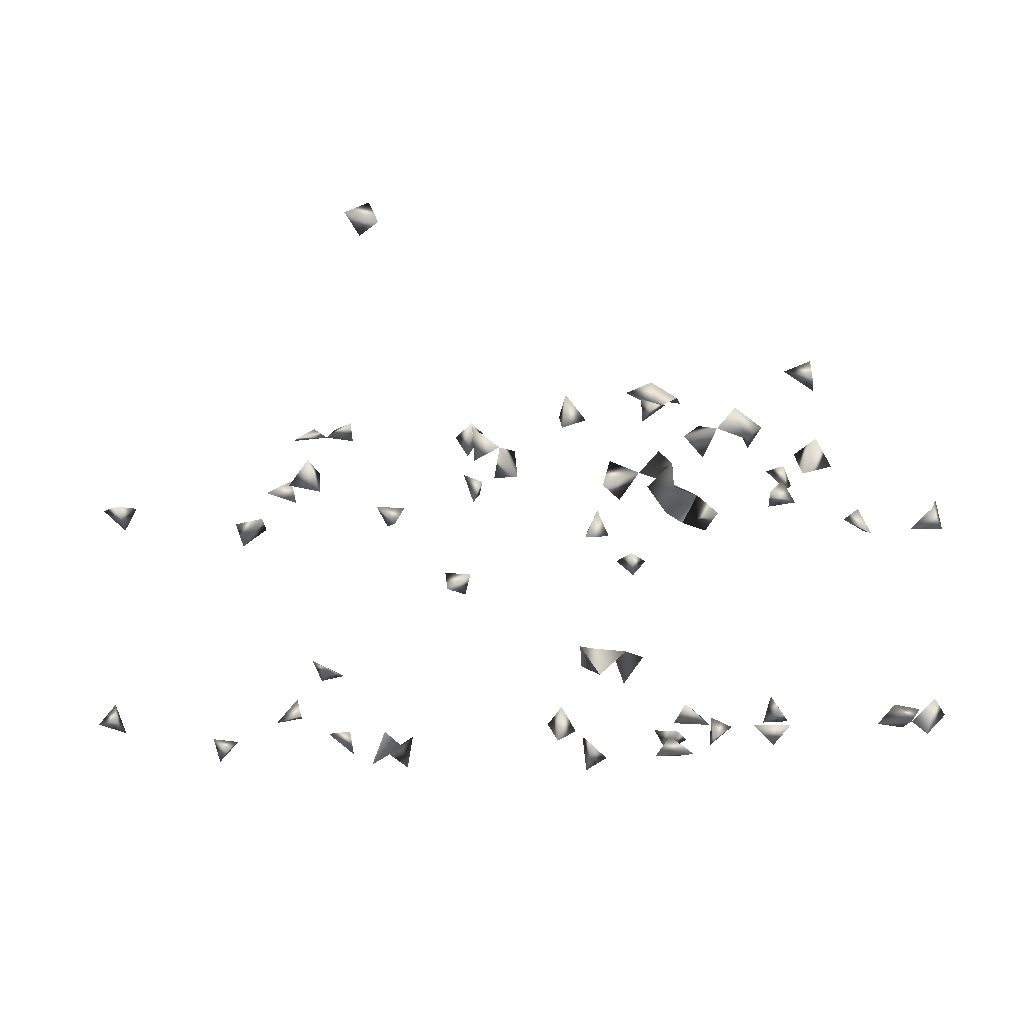
<metadata>
{"format":"obj","ext":"obj","renderer":"f3d","projection":"perspective","resolution":1024,"background":"white","views":[{"elev":-17.6,"azim":-164.4,"up":"+Y"}]}
</metadata>
<code>
v -0.5131 0.08979 0.3857
v -0.6159 0.09204 0.379
v -0.6356 0.127 0.3642
v -0.6313 0.1017 0.3249
v -0.5942 0.07482 0.3427
v -0.529 0.07367 0.3464
v -0.644 0.07368 0.3514
v -0.119 0.03829 0.3671
v -0.08585 0.0709 0.3857
v -0.6049 -0.2693 0.1491
v -0.4847 0.09987 0.3427
v -0.04136 0.1258 0.3642
v 0.6079 -0.2693 -0.0934
v -0.5718 -0.2693 0.1064
v -0.6328 -0.2693 0.07865
v -0.04464 0.1017 0.3298
v -0.06317 0.1514 0.3427
v 0.4905 -0.1727 0.3916
v 0.1564 0.2129 0.2702
v -0.2532 -0.2254 0.3302
v -0.287 -0.2432 0.3302
v -0.3648 0.1818 0.2997
v -0.1367 0.06684 0.3857
v -0.12 0.07367 0.3537
v 0.6212 -0.2374 -0.07234
v 0.04085 0.1256 -0.1517
v -0.01763 0.05152 -0.2466
v 0.2475 -0.2155 -0.1174
v 0.2393 -0.2155 -0.07569
v -0.08236 -0.3219 -0.01921
v -0.577 -0.2964 0.1468
v -0.08636 -0.2693 -0.01168
v -0.1325 -0.2235 -0.07234
v -0.3332 -0.2304 0.37
v -0.2023 -0.2501 0.3107
v -0.3503 -0.1913 0.3517
v -0.369 -0.2221 0.3324
v -0.2612 -0.2693 0.3016
v -0.4006 -0.2693 0.2116
v -0.04339 -0.3038 0.3231
v -0.07607 -0.2839 0.3302
v -0.507 0.1234 0.3642
v -0.01596 0.1011 -0.2536
v -0.4578 0.1902 -0.1249
v -0.402 0.1605 0.3212
v -0.2496 0.2295 -0.006268
v 0.5014 0.2059 0.2782
v 0.4605 0.1842 0.2567
v -0.08297 0.1036 0.3427
v 0.3196 0.155 0.3427
v 0.3266 0.1799 0.3015
v 0.2917 0.1444 0.2997
v 0.1358 0.1591 0.2597
v 0.2916 0.05732 -0.1947
v 0.2561 0.08865 -0.2129
v 0.4853 -0.2709 0.1005
v -0.4594 -0.006337 -0.2077
v -0.4484 -0.03784 -0.2539
v -0.4387 -0.04311 -0.2077
v 0.3107 -0.01044 -0.2495
v 0.1499 0.416 -0.3653
v 0.1004 0.3989 -0.3547
v 0.1938 0.03704 0.4072
v 0.2246 0.07331 0.3857
v 0.1194 0.1928 0.2567
v 0.1351 0.3884 -0.3382
v 0.3135 0.2351 0.05071
v 0.2723 0.2295 0.01352
v -0.5956 -0.2975 0.1005
v -0.5433 -0.2935 0.1237
v -0.1033 -0.3033 0.008014
v -0.0596 -0.2905 0.008014
v 0.2764 -0.2202 -0.07234
v -0.2467 -0.2669 0.3517
v -0.2068 -0.2558 0.3517
v -0.2244 -0.2959 0.1237
v -0.1995 -0.3219 0.1356
v -0.04084 -0.2502 0.3087
v -0.1732 -0.2739 0.3517
v 0.4764 -0.1767 0.3523
v 0.004596 0.1365 -0.1282
v -0.4948 0.209 -0.1087
v -0.2405 0.1365 -0.1147
v -0.2526 0.1737 -0.06573
v -0.2692 0.1478 -0.1517
v -0.1522 0.1497 -0.1087
v 0.5102 0.202 0.2414
v 0.6443 -0.2693 -0.07948
v 0.4828 -0.2947 0.05428
v 0.1166 0.4344 -0.3515
v 0.2816 0.1785 0.3212
v 0.1359 0.1846 0.2997
v 0.02124 0.09338 -0.1517
v 0.009396 0.1379 -0.1732
v 0.5151 -0.302 0.1005
v 0.3207 -0.01448 -0.2077
v -0.3963 0.086 -0.2162
v -0.3406 -0.0591 -0.1697
v -0.274 -0.2693 0.06532
v -0.226 -0.2155 -0.07322
v -0.1963 -0.2534 -0.07234
v -0.1654 -0.2429 -0.09384
v -0.05732 0.06663 -0.2519
v -0.02995 0.08751 -0.2162
v -0.4169 0.04706 -0.245
v -0.4948 -0.01368 -0.253
v -0.4782 -0.0451 -0.2228
v 0.2421 0.04331 -0.1947
v 0.2147 0.03829 0.367
v 0.203 -0.3219 0.1276
v 0.3121 0.208 0.01286
v -0.644 -0.2883 0.1111
v -0.2997 -0.2955 0.05428
v 0.28 -0.1959 -0.1048
v -0.3439 -0.2693 0.1985
v -0.2586 -0.3219 0.1377
v 0.5212 -0.1874 0.3517
v 0.4915 -0.1433 0.3701
v -0.4998 0.175 -0.1302
v -0.5326 -0.003524 -0.2422
v -0.5136 0.03939 -0.2423
v -0.2066 0.2041 -0.06573
v -0.2743 0.1618 -0.1072
v -0.1183 0.1365 -0.1215
v -0.3975 0.1427 0.2897
v -0.2747 -0.01318 -0.2524
v -0.2399 0.2023 -0.03235
v 0.4692 0.2235 0.2507
v 0.2833 -0.2693 0.07679
v 0.617 -0.2761 -0.03825
v 0.5174 -0.2693 0.07553
v 0.5542 0.003673 -0.2077
v 0.2306 -0.2693 0.09288
v 0.3475 -0.04453 -0.2292
v -0.2161 0.03747 -0.2312
v -0.1389 -0.2012 -0.1048
v -0.04512 0.02523 -0.2374
v -0.4043 0.08997 -0.26
v -0.4104 0.05112 -0.1947
v -0.1235 0.1902 -0.1181
v 0.1785 0.06766 0.3857
v 0.2005 -0.2693 0.1443
v 0.283 0.2136 0.05469
v 0.3399 0.2295 0.02427
v 0.349 0.2023 -0.01688
v -0.6189 -0.3219 0.07879
v 0.2027 -0.2937 0.1005
v -0.3659 -0.2693 0.2394
v -0.1585 -0.2418 0.3302
v -0.06266 -0.2693 0.2864
v -0.2457 0.2172 -0.06573
v -0.1049 0.1663 -0.08723
v -0.07035 0.07109 -0.2162
v -0.3965 0.1813 0.2782
v -0.3133 -0.01724 -0.2539
v -0.3441 0.08381 -0.2162
v -0.2778 0.2023 -0.02689
v 0.3225 -0.2693 0.08462
v 0.5553 0.03251 -0.2399
v 0.5434 0.0419 -0.1947
v 0.2357 -0.2979 0.1237
v 0.2507 0.08077 -0.1732
v -0.2072 -0.0005699 -0.239
v -0.3127 -0.05268 -0.1941
v -0.3043 0.001732 -0.2077
v -0.1838 -0.2155 -0.07402
v -0.2095 -0.2155 -0.1144
v -0.3374 -0.01753 -0.2077
v -0.4809 0.02097 -0.2359
v -0.4341 0.07282 -0.2162
v -0.2237 -0.3181 0.1699
v -0.3742 -0.2304 0.3708
v -0.2949 -0.0451 -0.2264
v -0.07436 0.03138 -0.2162
v -0.2385 0.1752 -0.1087
v -0.3666 -0.04595 -0.2062
v -0.3747 0.06897 -0.2404
v -0.275 0.208 0.01352
v 0.311 -0.2693 0.1256
v 0.5885 0.0354 -0.2162
v 0.2481 -0.3219 0.08695
v -0.2243 -0.0145 -0.2077
v -0.2849 0.05112 -0.2162
v -0.2693 -0.2693 0.02094
v -0.1681 -0.2118 -0.1263
v -0.4948 0.1701 -0.08443
v -0.3082 0.02393 -0.2369
v 0.3697 0.208 0.0131
v -0.371 -0.2993 0.2162
v -0.2448 -0.2898 0.05428
v 0.2847 -0.3016 0.1005
v 0.3503 -0.01742 -0.2551
v -0.2555 0.02106 -0.2162
v -0.349 0.03536 -0.2162
v -0.3283 0.05862 -0.2491
f 3 4 7
f 2 3 7
f 4 3 2
f 4 5 7
f 7 5 2
f 5 4 2
f 8 23 24
f 24 23 9
f 8 9 23
f 24 9 8
f 42 11 6
f 1 11 42
f 42 6 1
f 1 6 11
f 49 16 12
f 49 17 16
f 12 17 49
f 12 16 17
f 69 31 10
f 10 14 69
f 31 14 10
f 31 69 70
f 70 69 14
f 14 31 70
f 32 71 72
f 72 71 30
f 30 32 72
f 71 32 30
f 74 38 20
f 21 38 74
f 20 21 74
f 38 21 20
f 90 66 61
f 61 62 90
f 62 66 90
f 66 62 61
f 91 52 50
f 51 52 91
f 50 51 91
f 52 51 50
f 92 65 53
f 19 65 92
f 92 53 19
f 19 53 65
f 94 93 81
f 26 93 94
f 94 81 26
f 26 81 93
f 43 103 104
f 104 103 27
f 27 43 104
f 103 43 27
f 57 58 107
f 107 59 57
f 58 59 107
f 59 58 57
f 114 73 28
f 29 73 114
f 28 29 114
f 73 29 28
f 118 117 80
f 18 117 118
f 118 80 18
f 18 80 117
f 128 87 48
f 47 87 128
f 128 48 47
f 47 48 87
f 13 88 130
f 130 88 25
f 130 25 13
f 13 25 88
f 89 95 131
f 131 95 56
f 56 89 131
f 95 89 56
f 141 109 63
f 64 109 141
f 63 64 141
f 109 64 63
f 143 111 67
f 68 111 143
f 67 68 143
f 111 68 67
f 69 112 146
f 146 112 15
f 15 69 146
f 112 69 15
f 149 79 35
f 75 79 149
f 35 75 149
f 79 75 35
f 150 78 40
f 41 78 150
f 40 41 150
f 78 41 40
f 151 127 122
f 151 122 84
f 84 122 127
f 124 140 152
f 152 140 86
f 86 124 152
f 140 124 86
f 22 125 154
f 154 125 45
f 154 45 22
f 22 45 125
f 127 151 157
f 157 151 84
f 84 127 157
f 161 147 142
f 110 147 161
f 161 142 110
f 110 142 147
f 162 108 54
f 55 108 162
f 54 55 162
f 108 55 54
f 166 136 33
f 166 102 33
f 33 102 136
f 167 166 101
f 100 166 167
f 167 101 100
f 100 101 166
f 169 121 120
f 169 120 106
f 106 121 169
f 106 120 121
f 105 139 170
f 170 139 97
f 139 105 97
f 170 138 105
f 97 138 170
f 76 116 171
f 171 77 76
f 171 116 77
f 76 77 116
f 34 36 172
f 36 37 172
f 172 37 34
f 37 36 34
f 173 165 126
f 126 155 173
f 173 168 164
f 164 165 173
f 164 165 168
f 155 168 173
f 168 165 155
f 174 153 103
f 137 153 174
f 103 137 174
f 153 137 103
f 175 123 83
f 85 123 175
f 83 85 175
f 123 85 83
f 98 168 176
f 176 168 164
f 176 164 98
f 98 164 168
f 105 138 177
f 177 138 97
f 97 105 177
f 127 157 178
f 178 157 46
f 46 127 178
f 46 127 157
f 159 160 180
f 180 160 132
f 132 159 180
f 160 159 132
f 147 161 181
f 181 161 133
f 133 147 181
f 133 147 161
f 136 166 185
f 102 136 185
f 166 167 185
f 185 167 102
f 102 166 167
f 82 119 186
f 186 119 44
f 44 82 186
f 119 82 44
f 155 165 187
f 126 165 187
f 187 155 126
f 188 145 144
f 111 145 188
f 188 144 111
f 111 144 145
f 115 148 189
f 189 148 39
f 39 115 189
f 148 115 39
f 113 184 190
f 190 184 99
f 99 113 190
f 184 113 99
f 158 179 191
f 191 179 129
f 129 158 191
f 179 158 129
f 96 134 192
f 192 134 60
f 60 96 192
f 134 96 60
f 183 187 193
f 193 187 165
f 165 183 193
f 165 183 187
f 163 182 193
f 193 182 135
f 135 163 193
f 182 163 135
f 195 194 177
f 156 194 195
f 195 177 156
f 156 177 194

</code>
